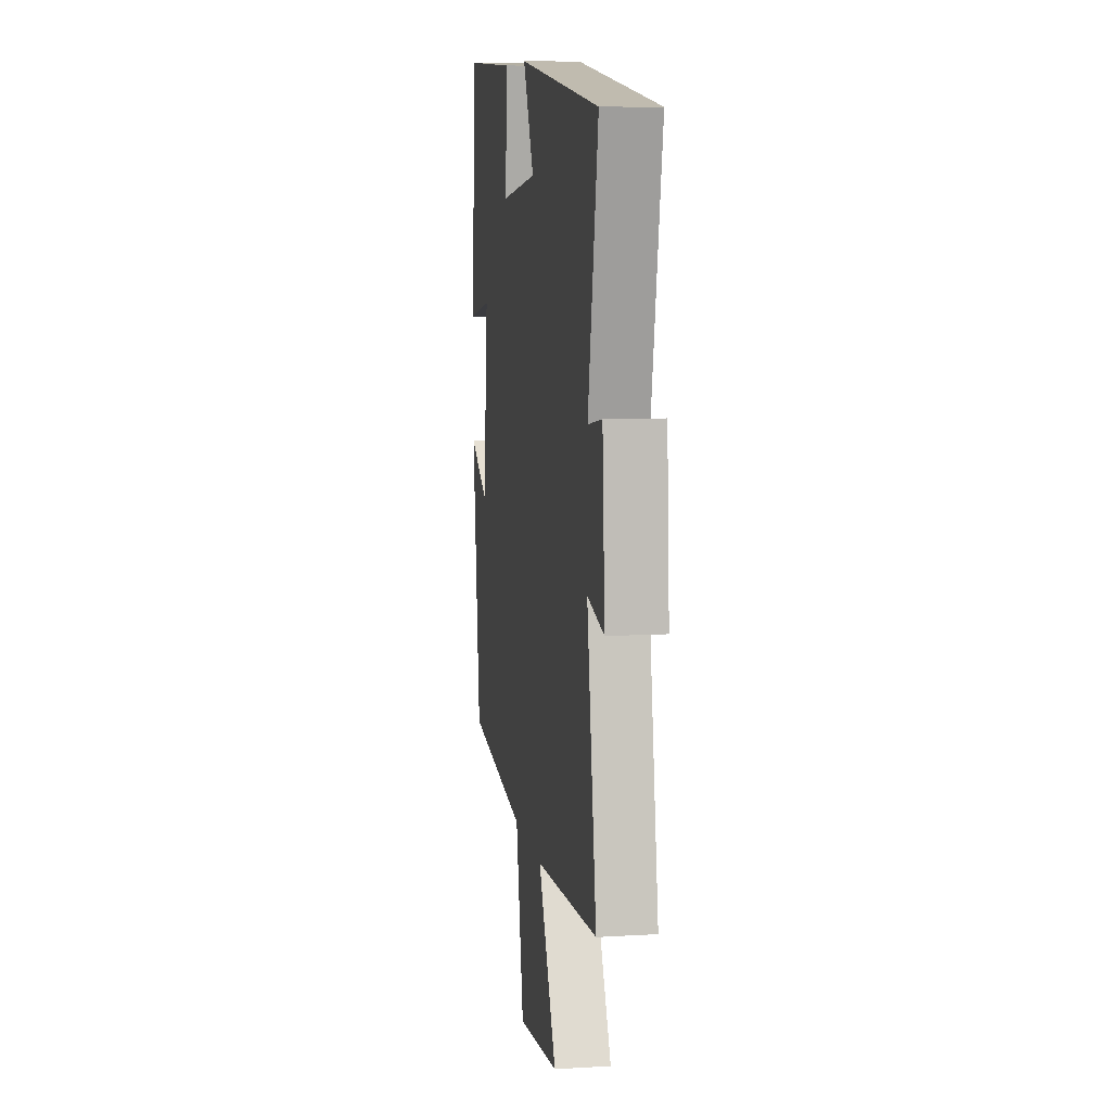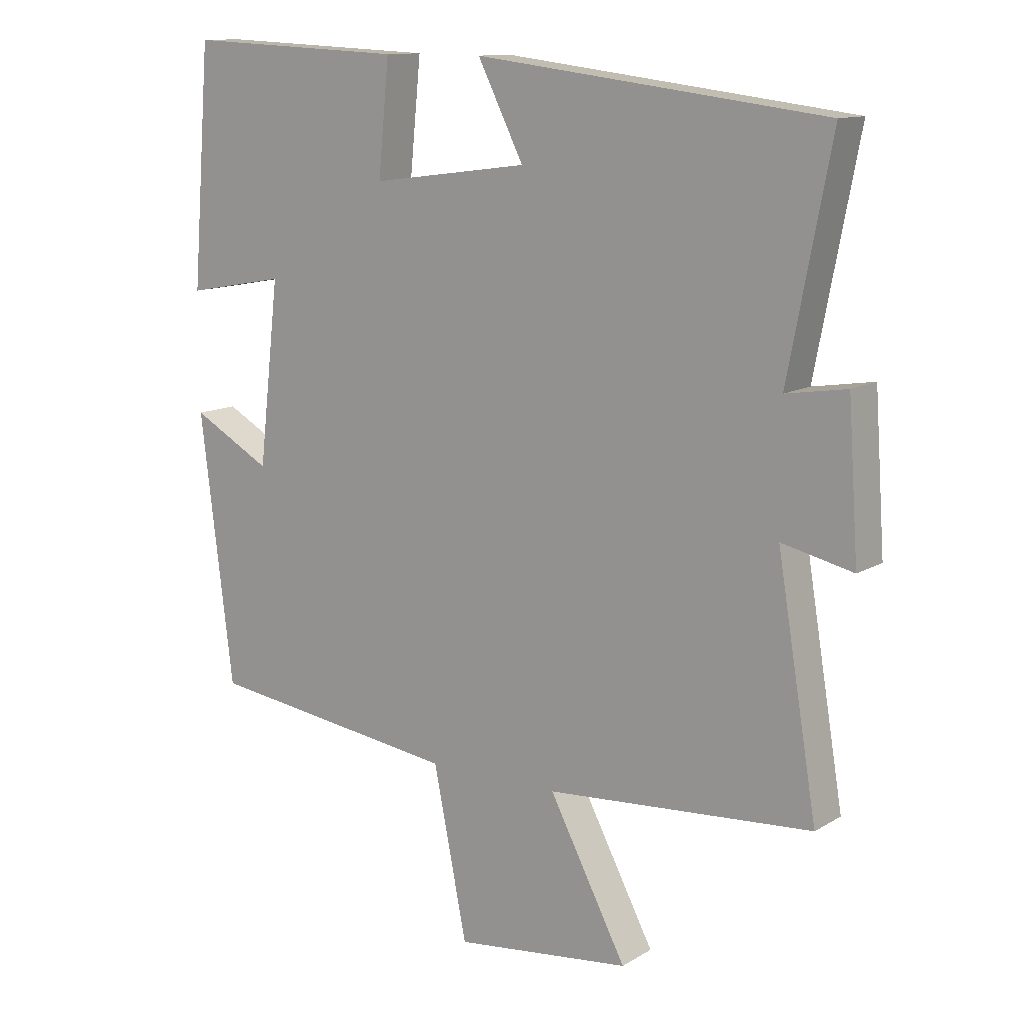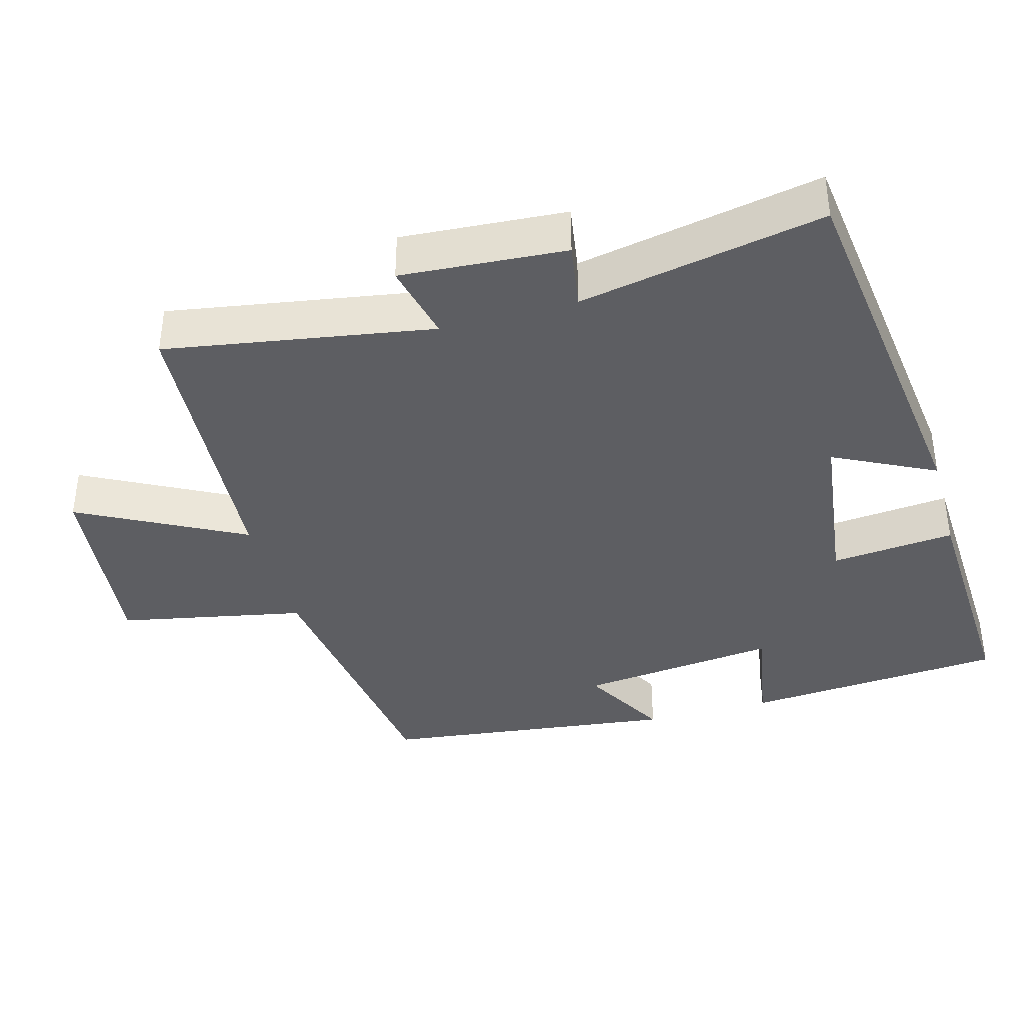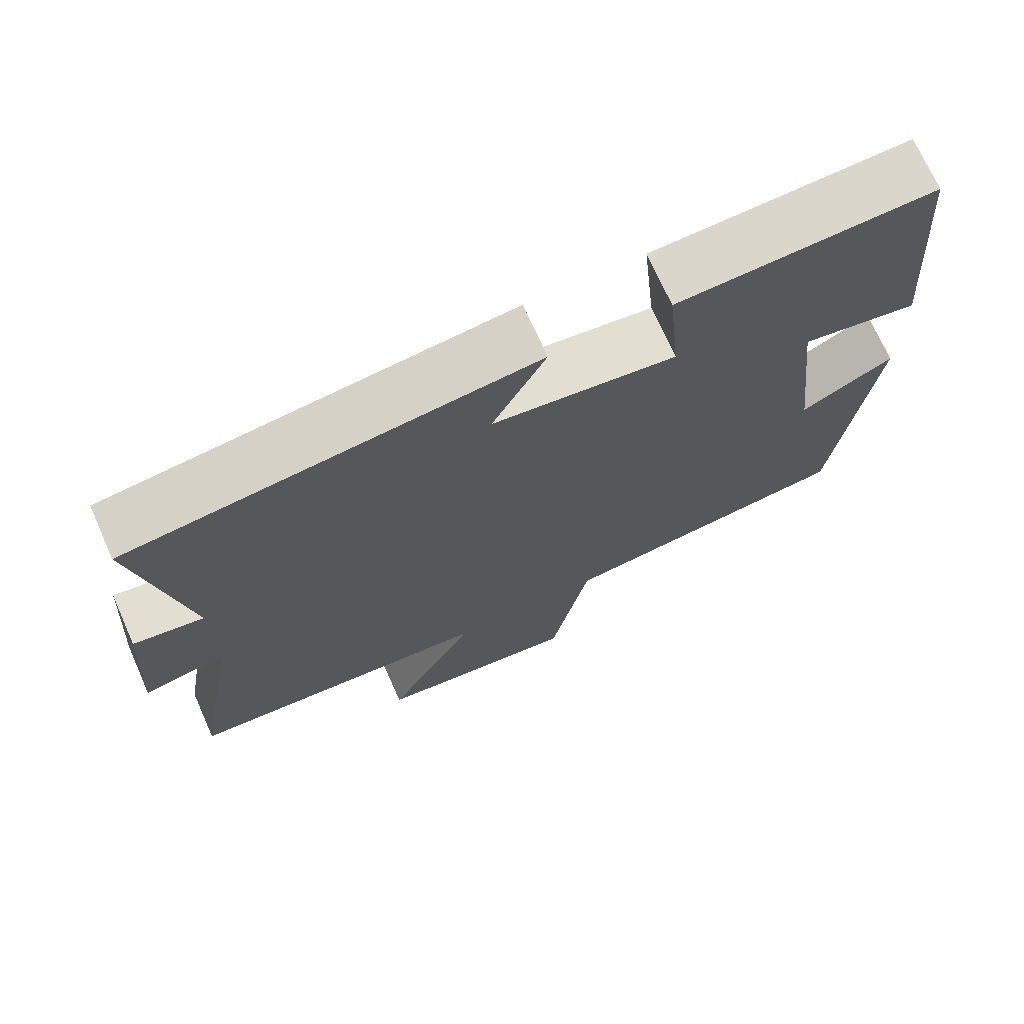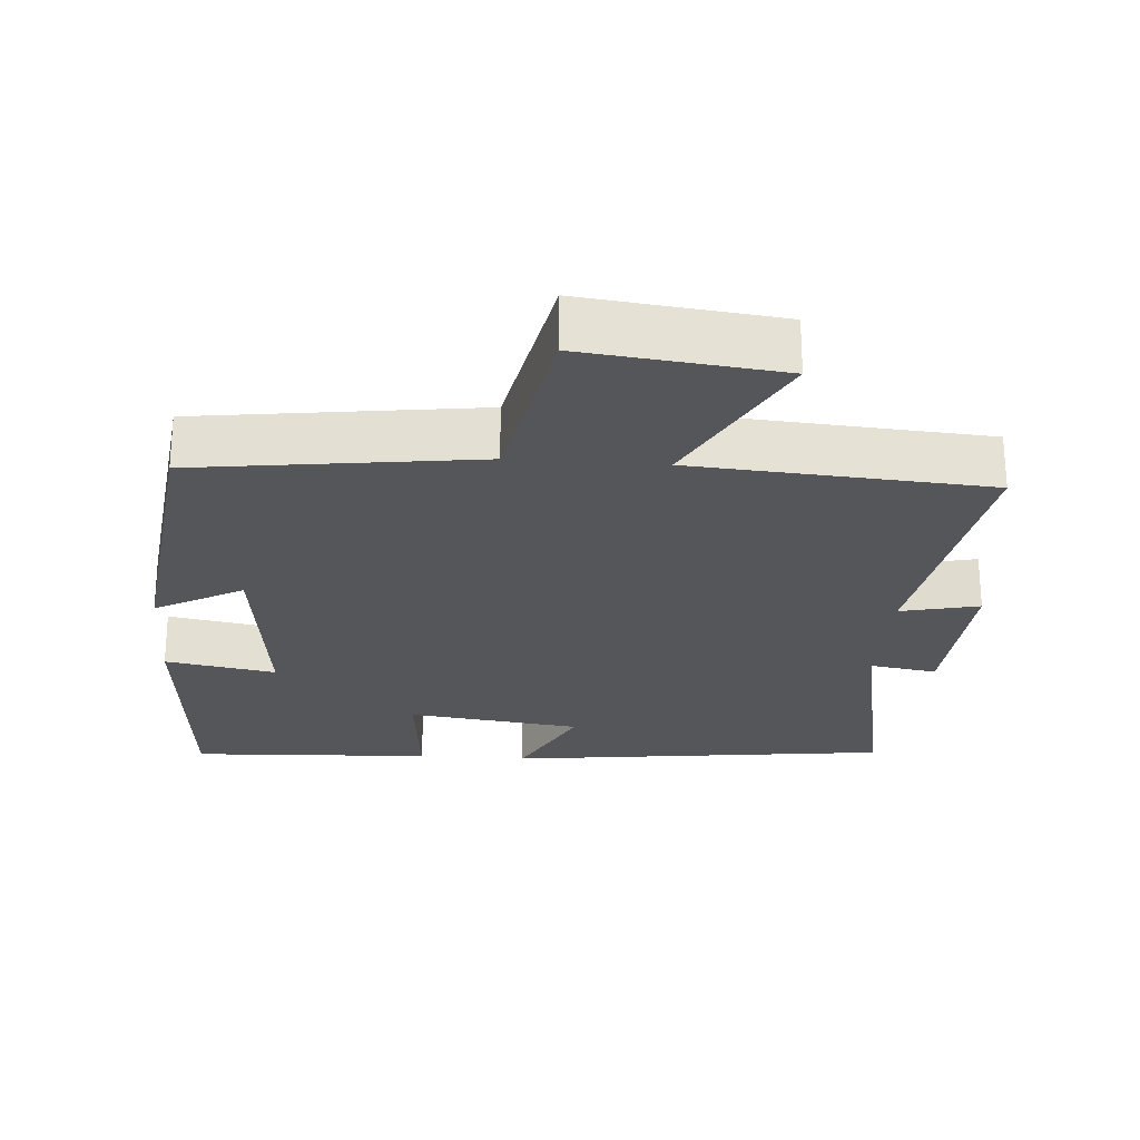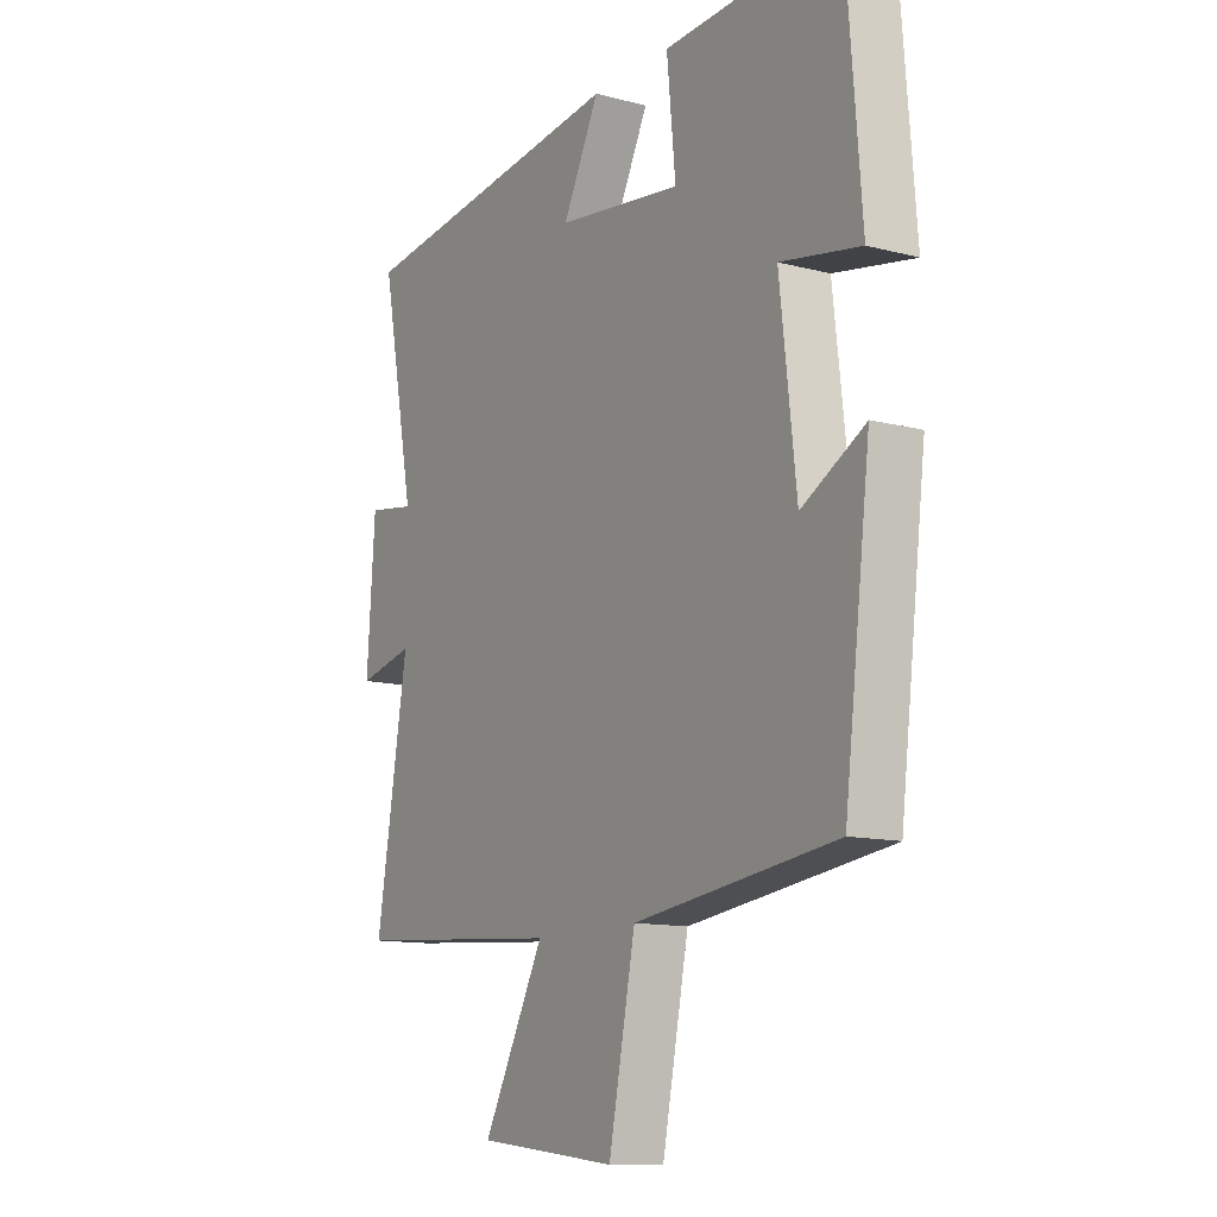
<metadata>
{"format":"obj","ext":"obj","renderer":"f3d","projection":"perspective","resolution":1024,"background":"white","views":[{"elev":8.8,"azim":-99.0,"up":"+Z"},{"elev":12.2,"azim":-143.7,"up":"+Z"},{"elev":-38.3,"azim":-74.4,"up":"+Y"},{"elev":71.7,"azim":-24.0,"up":"+Z"},{"elev":-25.1,"azim":175.8,"up":"+Y"},{"elev":-12.1,"azim":58.4,"up":"+Z"}]}
</metadata>
<code>
v -0.566 0.07 0.433
v -0.026 0.07 0.5
v -0.097 0.07 0.359
v 0.147 0.07 0.327
v 0.13 0.07 0.5
v 0.471 0.07 0.516
v 0.5 0.07 0.15
v 0.345 0.07 0.178
v 0.377 0.07 -0.102
v 0.5 0.07 -0.034
v 0.449 0.07 -0.448
v 0.056 0.07 -0.5
v 0.004 0.07 -0.76
v -0.27 0.07 -0.728
v -0.15 0.07 -0.5
v -0.562 0.07 -0.47
v -0.5 0.07 -0.098
v -0.61 0.07 -0.123
v -0.594 0.07 0.107
v -0.5 0.07 0.092
v -0.566 0 0.433
v -0.026 0 0.5
v -0.097 0 0.359
v 0.147 0 0.327
v 0.13 0 0.5
v 0.471 0 0.516
v 0.5 0 0.15
v 0.345 0 0.178
v 0.377 0 -0.102
v 0.5 0 -0.034
v 0.449 0 -0.448
v 0.056 0 -0.5
v 0.004 0 -0.76
v -0.27 0 -0.728
v -0.15 0 -0.5
v -0.562 0 -0.47
v -0.5 0 -0.098
v -0.61 0 -0.123
v -0.594 0 0.107
v -0.5 0 0.092
f 17 18 19 20
f 15 16 17
f 15 17 20
f 12 13 14 15
f 9 10 11 12
f 8 9 12 15
f 5 6 7 8
f 4 5 8
f 3 4 8 15
f 20 1 2 3
f 3 15 20
f 40 39 38 37
f 37 36 35
f 40 37 35
f 35 34 33 32
f 32 31 30 29
f 35 32 29 28
f 28 27 26 25
f 28 25 24
f 35 28 24 23
f 23 22 21 40
f 40 35 23
f 1 21 22 2
f 2 22 23 3
f 3 23 24 4
f 4 24 25 5
f 5 25 26 6
f 6 26 27 7
f 7 27 28 8
f 8 28 29 9
f 9 29 30 10
f 10 30 31 11
f 11 31 32 12
f 12 32 33 13
f 13 33 34 14
f 14 34 35 15
f 15 35 36 16
f 16 36 37 17
f 17 37 38 18
f 18 38 39 19
f 19 39 40 20
f 20 40 21 1

</code>
